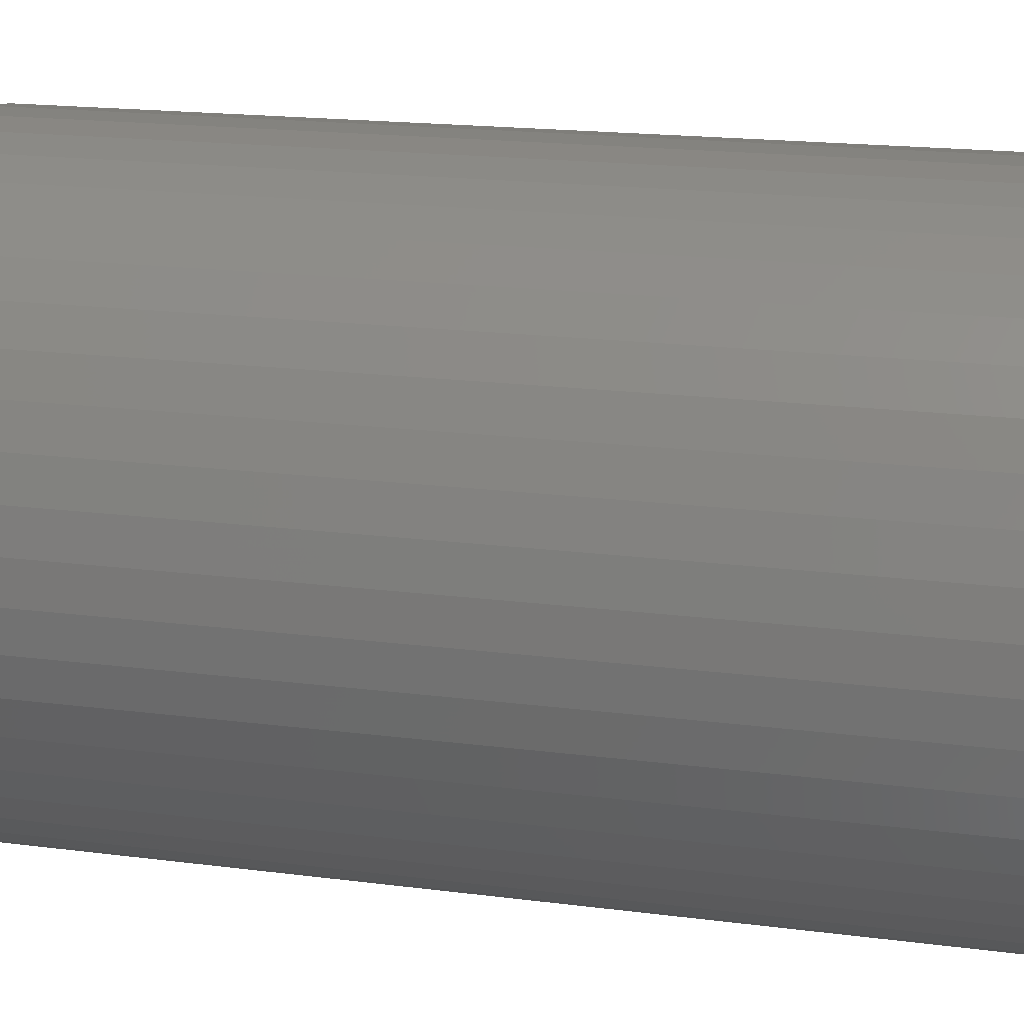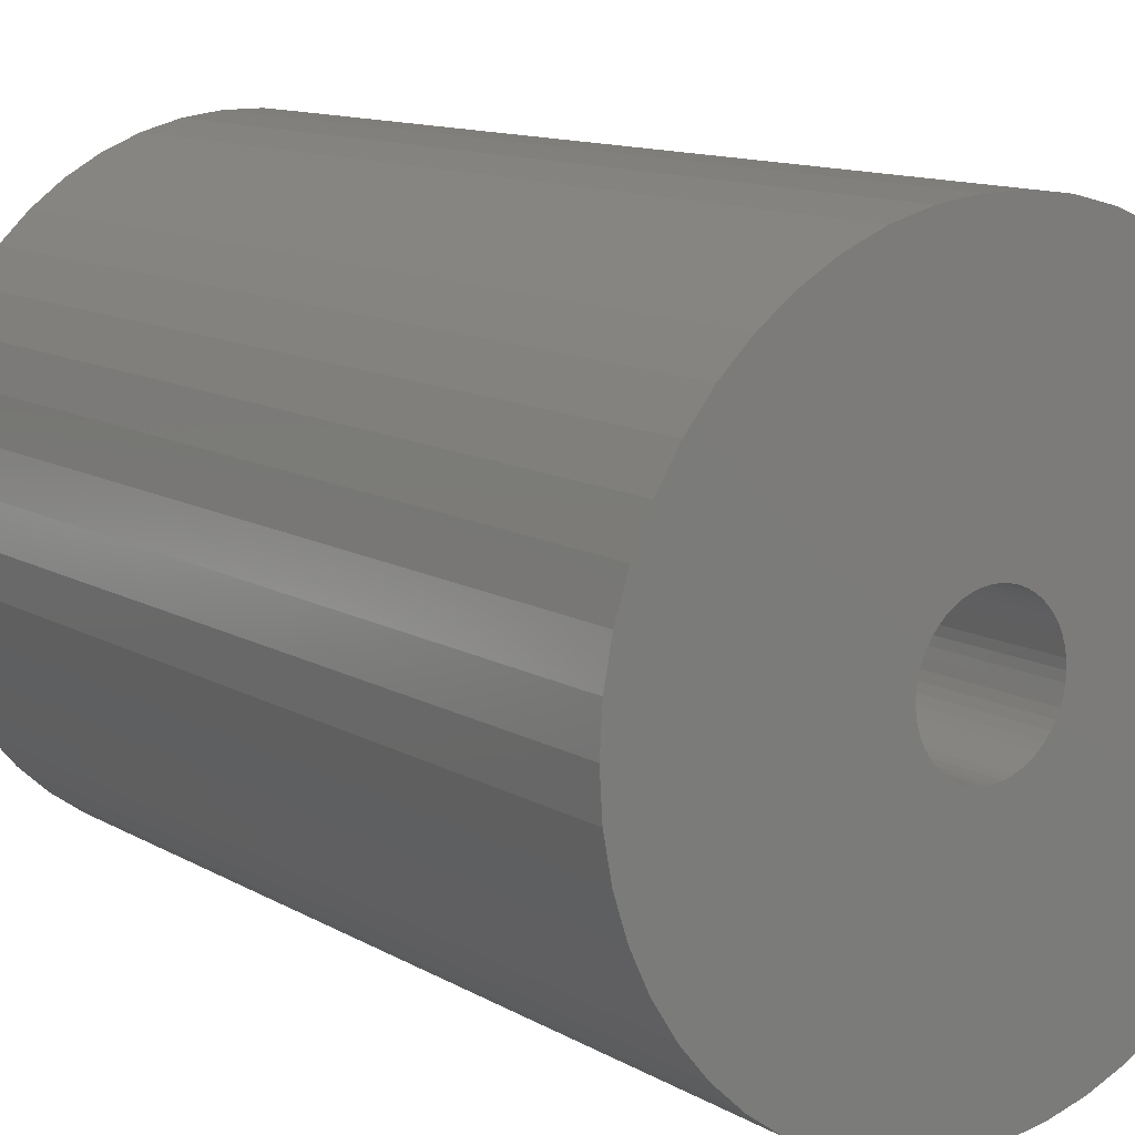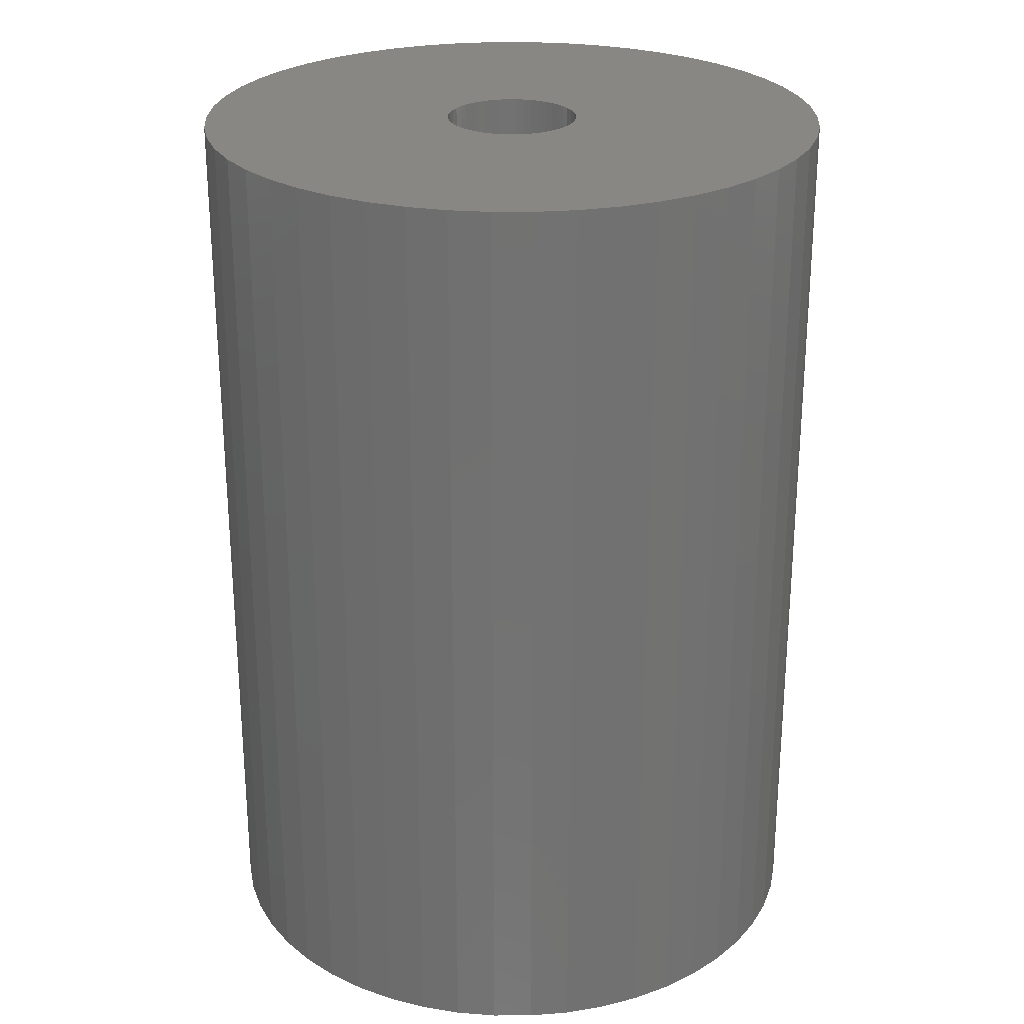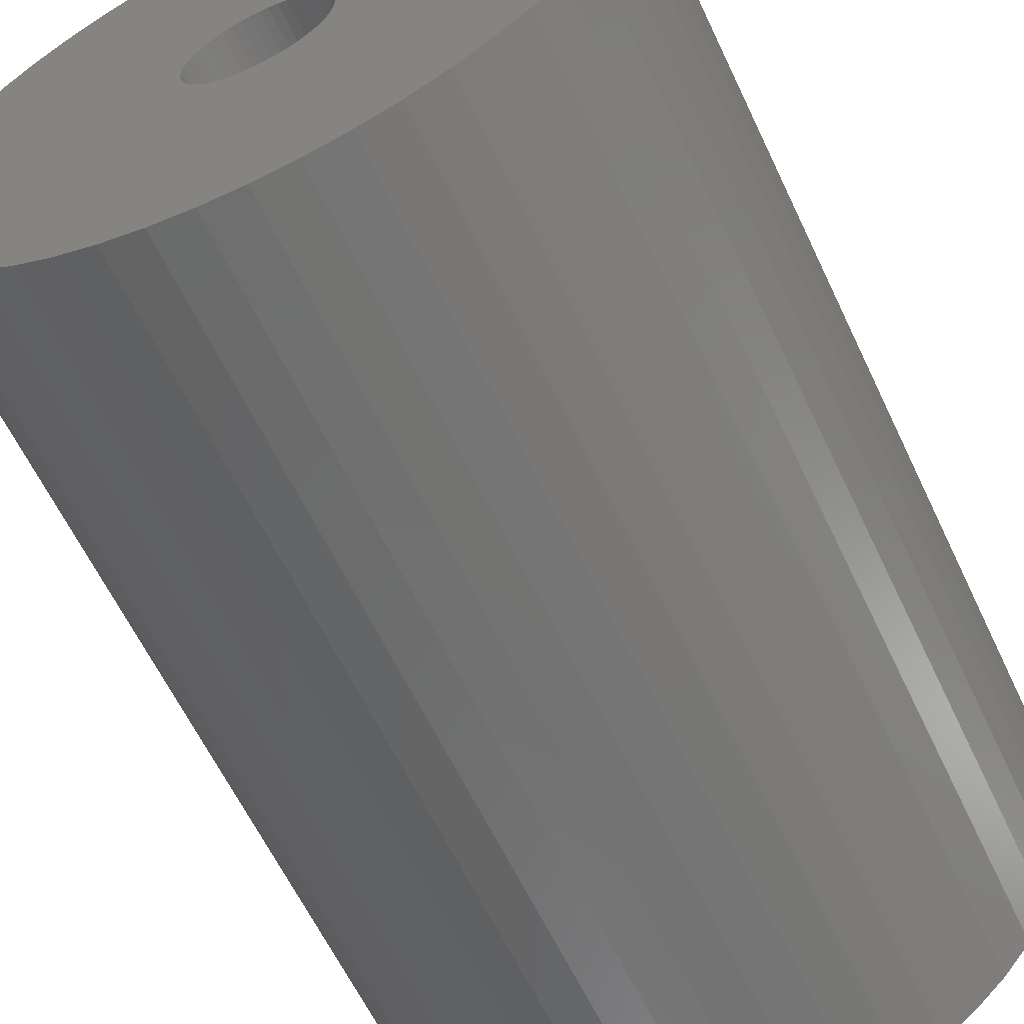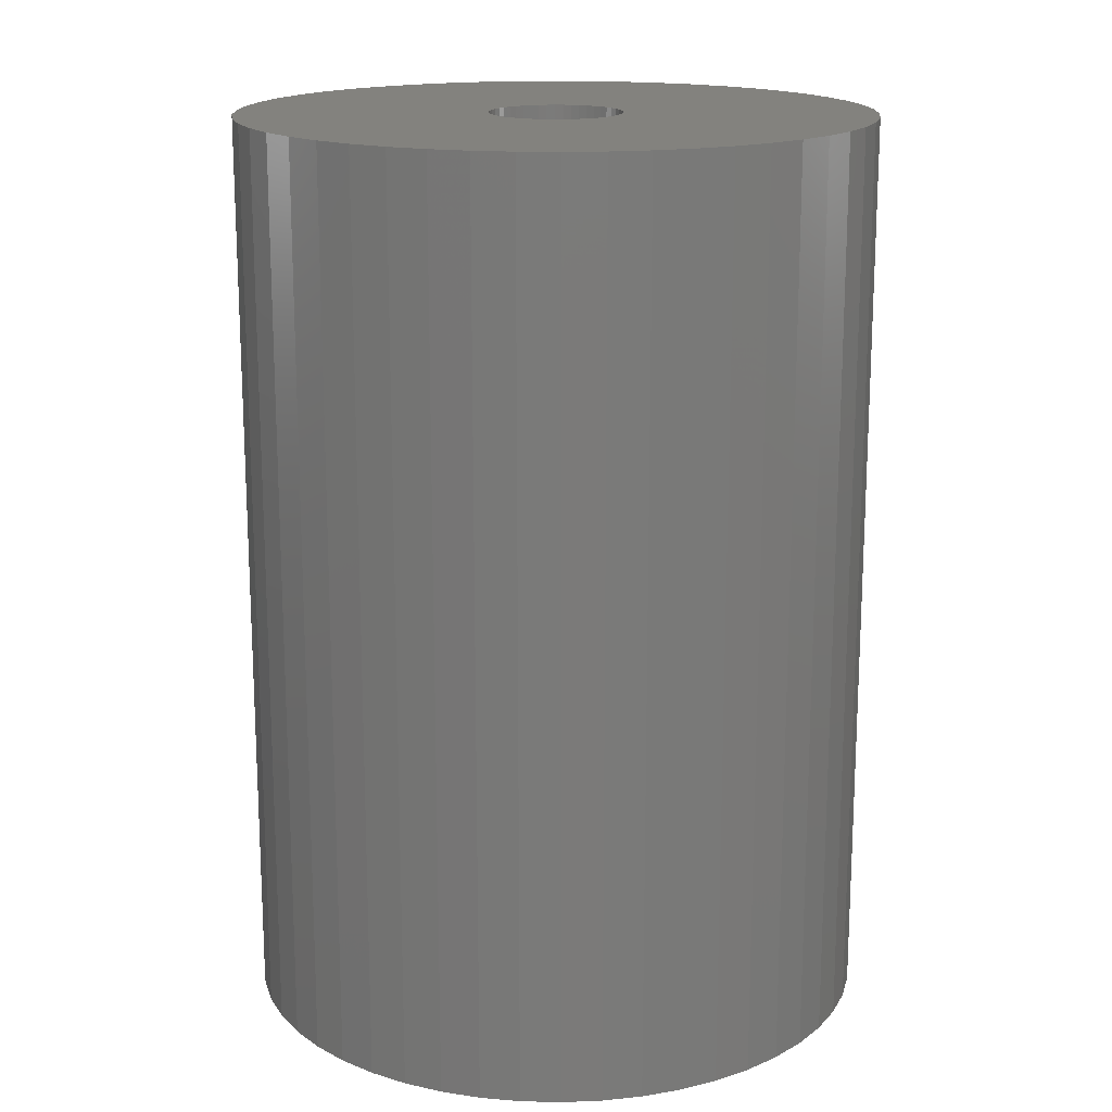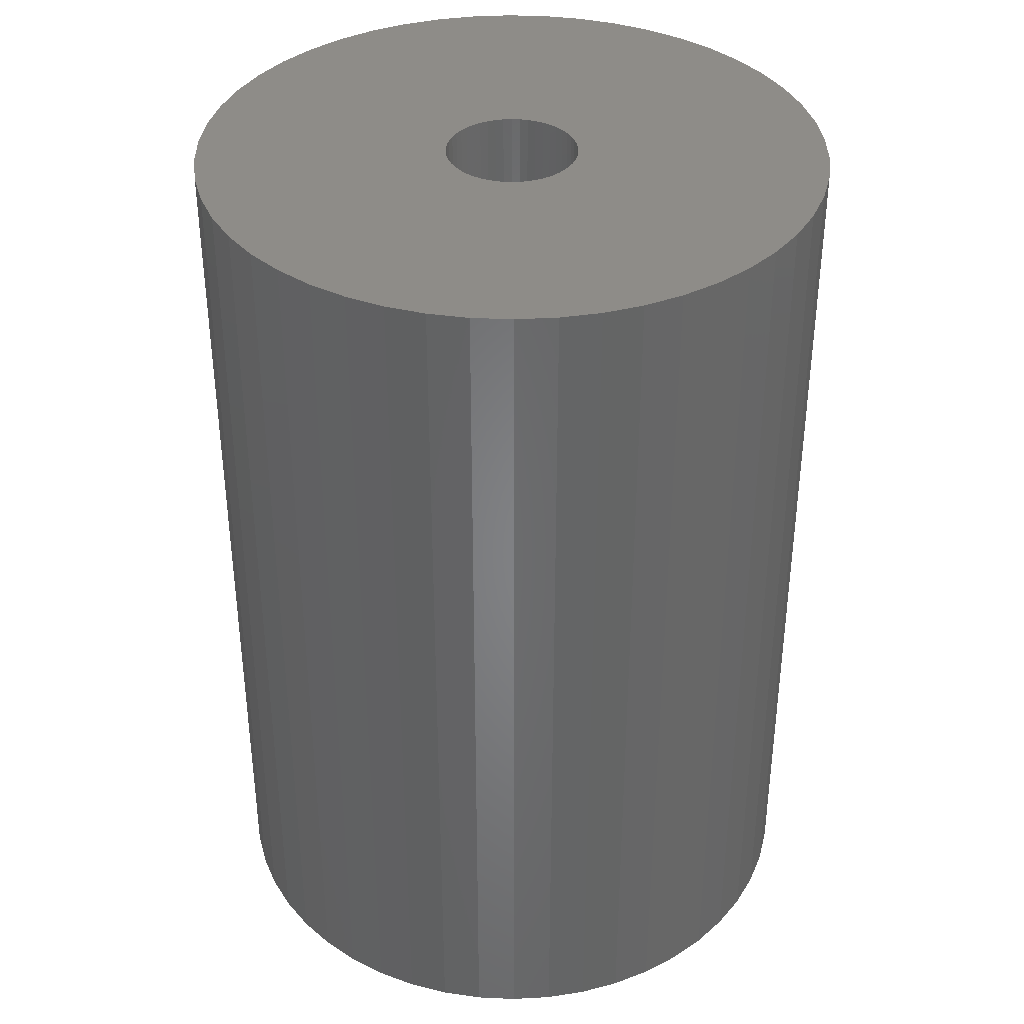
<metadata>
{"format":"stl","ext":"stl","renderer":"f3d","projection":"perspective","resolution":1024,"background":"white","views":[{"elev":18.4,"azim":-76.0,"up":"+Y"},{"elev":11.9,"azim":143.3,"up":"+Y"},{"elev":25.9,"azim":14.3,"up":"+Z"},{"elev":-61.6,"azim":25.3,"up":"+Y"},{"elev":16.7,"azim":-54.9,"up":"+Z"},{"elev":37.3,"azim":3.2,"up":"+Z"}]}
</metadata>
<code>
# stl→obj: 200 verts, 400 faces
v 25 0 36
v 24.8 3.133 -36
v 24.8 3.133 36
v 25 0 -36
v -25 0 -36
v -24.8 3.133 36
v -24.8 3.133 -36
v -25 0 36
v 1.57 24.95 -36
v -1.57 24.95 36
v 1.57 24.95 36
v -1.57 24.95 -36
v 18.22 17.11 -36
v 15.94 19.26 36
v 18.22 17.11 36
v 15.94 19.26 -36
v -15.94 19.26 -36
v -18.22 17.11 36
v -15.94 19.26 36
v -18.22 17.11 -36
v -7.725 23.78 -36
v -10.64 22.62 36
v -7.725 23.78 36
v -10.64 22.62 -36
v 18.22 -17.11 36
v 20.23 -14.69 -36
v 20.23 -14.69 36
v 18.22 -17.11 -36
v 23.24 9.203 36
v 21.91 12.04 -36
v 21.91 12.04 36
v 23.24 9.203 -36
v 24.21 6.217 -36
v 24.21 6.217 36
v 20.23 14.69 -36
v 20.23 14.69 36
v 10.64 22.62 -36
v 7.725 23.78 36
v 10.64 22.62 36
v 7.725 23.78 -36
v 4.685 24.56 36
v 4.685 24.56 -36
v 13.4 21.11 36
v 13.4 21.11 -36
v -21.91 12.04 -36
v -20.23 14.69 36
v -20.23 14.69 -36
v -21.91 12.04 36
v -24.21 6.217 -36
v -23.24 9.203 36
v -23.24 9.203 -36
v -24.21 6.217 36
v -13.4 21.11 -36
v -13.4 21.11 36
v -4.685 24.56 36
v -4.685 24.56 -36
v 24.8 -3.133 36
v 24.8 -3.133 -36
v -7.725 -23.78 -36
v -4.685 -24.56 36
v -7.725 -23.78 36
v -4.685 -24.56 -36
v 1.57 -24.95 -36
v 4.685 -24.56 36
v 1.57 -24.95 36
v 4.685 -24.56 -36
v 13.4 -21.11 -36
v 15.94 -19.26 36
v 13.4 -21.11 36
v 15.94 -19.26 -36
v 21.91 -12.04 -36
v 21.91 -12.04 36
v 23.24 -9.203 36
v 24.21 -6.217 -36
v 24.21 -6.217 36
v 23.24 -9.203 -36
v -1.57 -24.95 36
v -1.57 -24.95 -36
v -23.24 -9.203 -36
v -24.21 -6.217 36
v -24.21 -6.217 -36
v -23.24 -9.203 36
v 7.725 -23.78 -36
v 10.64 -22.62 36
v 7.725 -23.78 36
v 10.64 -22.62 -36
v 5.25 0 36
v 5.209 0.658 36
v 5.085 1.306 36
v 5.209 -0.658 36
v 4.881 1.933 36
v 4.601 2.529 36
v 5.085 -1.306 36
v 4.247 3.086 36
v 3.827 3.594 36
v 4.881 -1.933 36
v 3.346 4.045 36
v 2.813 4.433 36
v 4.601 -2.529 36
v 2.235 4.75 36
v 4.247 -3.086 36
v 1.622 4.993 36
v 0.9838 5.157 36
v 0.3296 5.24 36
v -0.3296 5.24 36
v -0.9838 5.157 36
v -1.622 4.993 36
v -2.235 4.75 36
v -2.813 4.433 36
v -3.346 4.045 36
v -3.827 3.594 36
v -4.247 3.086 36
v 3.827 -3.594 36
v 3.346 -4.045 36
v 2.813 -4.433 36
v 2.235 -4.75 36
v 1.622 -4.993 36
v 0.9838 -5.157 36
v 0.3296 -5.24 36
v -0.3296 -5.24 36
v -0.9838 -5.157 36
v -1.622 -4.993 36
v -2.235 -4.75 36
v -10.64 -22.62 36
v -2.813 -4.433 36
v -13.4 -21.11 36
v -3.346 -4.045 36
v -15.94 -19.26 36
v -3.827 -3.594 36
v -18.22 -17.11 36
v -4.247 -3.086 36
v -20.23 -14.69 36
v -4.601 -2.529 36
v -21.91 -12.04 36
v -4.881 -1.933 36
v -5.085 -1.306 36
v -5.209 -0.658 36
v -24.8 -3.133 36
v -5.25 0 36
v -4.601 2.529 36
v -4.881 1.933 36
v -5.085 1.306 36
v -5.209 0.658 36
v -10.64 -22.62 -36
v -18.22 -17.11 -36
v -20.23 -14.69 -36
v -24.8 -3.133 -36
v -15.94 -19.26 -36
v -13.4 -21.11 -36
v -21.91 -12.04 -36
v 5.25 0 -36
v 5.209 -0.658 -36
v 5.085 -1.306 -36
v 5.209 0.658 -36
v 4.881 -1.933 -36
v 4.601 -2.529 -36
v 5.085 1.306 -36
v 4.247 -3.086 -36
v 3.827 -3.594 -36
v 4.881 1.933 -36
v 3.346 -4.045 -36
v 2.813 -4.433 -36
v 4.601 2.529 -36
v 2.235 -4.75 -36
v 4.247 3.086 -36
v 1.622 -4.993 -36
v 0.9838 -5.157 -36
v 0.3296 -5.24 -36
v -0.3296 -5.24 -36
v -0.9838 -5.157 -36
v -1.622 -4.993 -36
v -2.235 -4.75 -36
v -2.813 -4.433 -36
v -3.346 -4.045 -36
v -3.827 -3.594 -36
v -4.247 -3.086 -36
v 3.827 3.594 -36
v 3.346 4.045 -36
v 2.813 4.433 -36
v 2.235 4.75 -36
v 1.622 4.993 -36
v 0.9838 5.157 -36
v 0.3296 5.24 -36
v -0.3296 5.24 -36
v -0.9838 5.157 -36
v -1.622 4.993 -36
v -2.235 4.75 -36
v -2.813 4.433 -36
v -3.346 4.045 -36
v -3.827 3.594 -36
v -4.247 3.086 -36
v -4.601 2.529 -36
v -4.881 1.933 -36
v -5.085 1.306 -36
v -5.209 0.658 -36
v -5.25 0 -36
v -4.601 -2.529 -36
v -4.881 -1.933 -36
v -5.085 -1.306 -36
v -5.209 -0.658 -36
f 1 2 3
f 2 1 4
f 5 6 7
f 6 5 8
f 9 10 11
f 10 9 12
f 13 14 15
f 14 13 16
f 17 18 19
f 18 17 20
f 21 22 23
f 22 21 24
f 25 26 27
f 26 25 28
f 29 30 31
f 30 29 32
f 3 33 34
f 33 3 2
f 31 35 36
f 35 31 30
f 37 38 39
f 38 37 40
f 40 41 38
f 41 40 42
f 16 43 14
f 43 16 44
f 45 46 47
f 46 45 48
f 47 18 20
f 18 47 46
f 49 50 51
f 50 49 52
f 53 19 54
f 19 53 17
f 12 55 10
f 55 12 56
f 57 4 1
f 4 57 58
f 59 60 61
f 60 59 62
f 63 64 65
f 64 63 66
f 34 32 29
f 32 34 33
f 36 13 15
f 13 36 35
f 42 11 41
f 11 42 9
f 44 39 43
f 39 44 37
f 51 48 45
f 48 51 50
f 67 68 69
f 68 67 70
f 27 71 72
f 71 27 26
f 73 74 75
f 74 73 76
f 75 58 57
f 58 75 74
f 62 77 60
f 77 62 78
f 79 80 81
f 80 79 82
f 70 25 68
f 25 70 28
f 83 84 85
f 84 83 86
f 66 85 64
f 85 66 83
f 87 1 3
f 88 3 34
f 1 87 57
f 89 34 29
f 90 57 87
f 91 29 31
f 57 90 75
f 92 31 36
f 93 75 90
f 94 36 15
f 75 93 73
f 95 15 14
f 96 73 93
f 97 14 43
f 73 96 72
f 98 43 39
f 99 72 96
f 100 39 38
f 72 99 27
f 101 27 99
f 3 88 87
f 34 89 88
f 29 91 89
f 102 38 41
f 31 92 91
f 36 94 92
f 15 95 94
f 14 97 95
f 43 98 97
f 39 100 98
f 38 102 100
f 103 41 11
f 41 103 102
f 11 104 103
f 11 105 104
f 10 105 11
f 105 10 106
f 55 106 10
f 106 55 107
f 23 107 55
f 107 23 108
f 22 108 23
f 108 22 109
f 54 109 22
f 109 54 110
f 19 110 54
f 110 19 111
f 18 111 19
f 111 18 112
f 46 112 18
f 27 101 25
f 113 25 101
f 25 113 68
f 114 68 113
f 68 114 69
f 115 69 114
f 69 115 84
f 116 84 115
f 84 116 85
f 117 85 116
f 85 117 64
f 118 64 117
f 64 118 65
f 119 65 118
f 120 65 119
f 77 120 121
f 120 77 65
f 60 121 122
f 61 122 123
f 124 123 125
f 126 125 127
f 128 127 129
f 130 129 131
f 132 131 133
f 121 60 77
f 134 133 135
f 82 135 136
f 80 136 137
f 138 137 139
f 112 46 140
f 122 61 60
f 48 140 46
f 123 124 61
f 140 48 141
f 125 126 124
f 50 141 48
f 127 128 126
f 141 50 142
f 129 130 128
f 52 142 50
f 131 132 130
f 142 52 143
f 133 134 132
f 6 143 52
f 135 82 134
f 143 6 139
f 136 80 82
f 8 139 6
f 137 138 80
f 139 8 138
f 7 52 49
f 52 7 6
f 24 54 22
f 54 24 53
f 56 23 55
f 23 56 21
f 72 76 73
f 76 72 71
f 144 61 124
f 61 144 59
f 145 132 146
f 132 145 130
f 147 8 5
f 8 147 138
f 86 69 84
f 69 86 67
f 78 65 77
f 65 78 63
f 148 126 128
f 126 148 149
f 145 128 130
f 128 145 148
f 150 82 79
f 82 150 134
f 151 4 58
f 152 58 74
f 4 151 2
f 153 74 76
f 154 2 151
f 155 76 71
f 2 154 33
f 156 71 26
f 157 33 154
f 158 26 28
f 33 157 32
f 159 28 70
f 160 32 157
f 161 70 67
f 32 160 30
f 162 67 86
f 163 30 160
f 164 86 83
f 30 163 35
f 165 35 163
f 58 152 151
f 74 153 152
f 76 155 153
f 166 83 66
f 71 156 155
f 26 158 156
f 28 159 158
f 70 161 159
f 67 162 161
f 86 164 162
f 83 166 164
f 167 66 63
f 66 167 166
f 63 168 167
f 63 169 168
f 78 169 63
f 169 78 170
f 62 170 78
f 170 62 171
f 59 171 62
f 171 59 172
f 144 172 59
f 172 144 173
f 149 173 144
f 173 149 174
f 148 174 149
f 174 148 175
f 145 175 148
f 175 145 176
f 146 176 145
f 35 165 13
f 177 13 165
f 13 177 16
f 178 16 177
f 16 178 44
f 179 44 178
f 44 179 37
f 180 37 179
f 37 180 40
f 181 40 180
f 40 181 42
f 182 42 181
f 42 182 9
f 183 9 182
f 184 9 183
f 12 184 185
f 184 12 9
f 56 185 186
f 21 186 187
f 24 187 188
f 53 188 189
f 17 189 190
f 20 190 191
f 47 191 192
f 185 56 12
f 45 192 193
f 51 193 194
f 49 194 195
f 7 195 196
f 176 146 197
f 186 21 56
f 150 197 146
f 187 24 21
f 197 150 198
f 188 53 24
f 79 198 150
f 189 17 53
f 198 79 199
f 190 20 17
f 81 199 79
f 191 47 20
f 199 81 200
f 192 45 47
f 147 200 81
f 193 51 45
f 200 147 196
f 194 49 51
f 5 196 147
f 195 7 49
f 196 5 7
f 81 138 147
f 138 81 80
f 146 134 150
f 134 146 132
f 149 124 126
f 124 149 144
f 163 94 165
f 94 163 92
f 181 100 102
f 100 181 180
f 187 107 108
f 107 187 186
f 141 192 140
f 192 141 193
f 153 90 152
f 90 153 93
f 178 95 97
f 95 178 177
f 184 104 105
f 104 184 183
f 180 98 100
f 98 180 179
f 139 195 143
f 195 139 196
f 112 190 111
f 190 112 191
f 188 108 109
f 108 188 187
f 186 106 107
f 106 186 185
f 151 88 154
f 88 151 87
f 174 129 127
f 129 174 175
f 133 198 135
f 198 133 197
f 162 116 115
f 116 162 164
f 165 95 177
f 95 165 94
f 182 102 103
f 102 182 181
f 183 103 104
f 103 183 182
f 179 97 98
f 97 179 178
f 142 193 141
f 193 142 194
f 143 194 142
f 194 143 195
f 140 191 112
f 191 140 192
f 185 105 106
f 105 185 184
f 189 109 110
f 109 189 188
f 190 110 111
f 110 190 189
f 152 87 151
f 87 152 90
f 159 101 158
f 101 159 113
f 137 196 139
f 196 137 200
f 131 197 133
f 197 131 176
f 167 119 118
f 119 167 168
f 161 115 114
f 115 161 162
f 160 92 163
f 92 160 91
f 157 91 160
f 91 157 89
f 154 89 157
f 89 154 88
f 156 96 155
f 96 156 99
f 155 93 153
f 93 155 96
f 158 99 156
f 99 158 101
f 135 199 136
f 199 135 198
f 136 200 137
f 200 136 199
f 129 176 131
f 176 129 175
f 164 117 116
f 117 164 166
f 166 118 117
f 118 166 167
f 159 114 113
f 114 159 161
f 172 125 123
f 125 172 173
f 168 120 119
f 120 168 169
f 173 127 125
f 127 173 174
f 171 123 122
f 123 171 172
f 170 122 121
f 122 170 171
f 169 121 120
f 121 169 170

</code>
